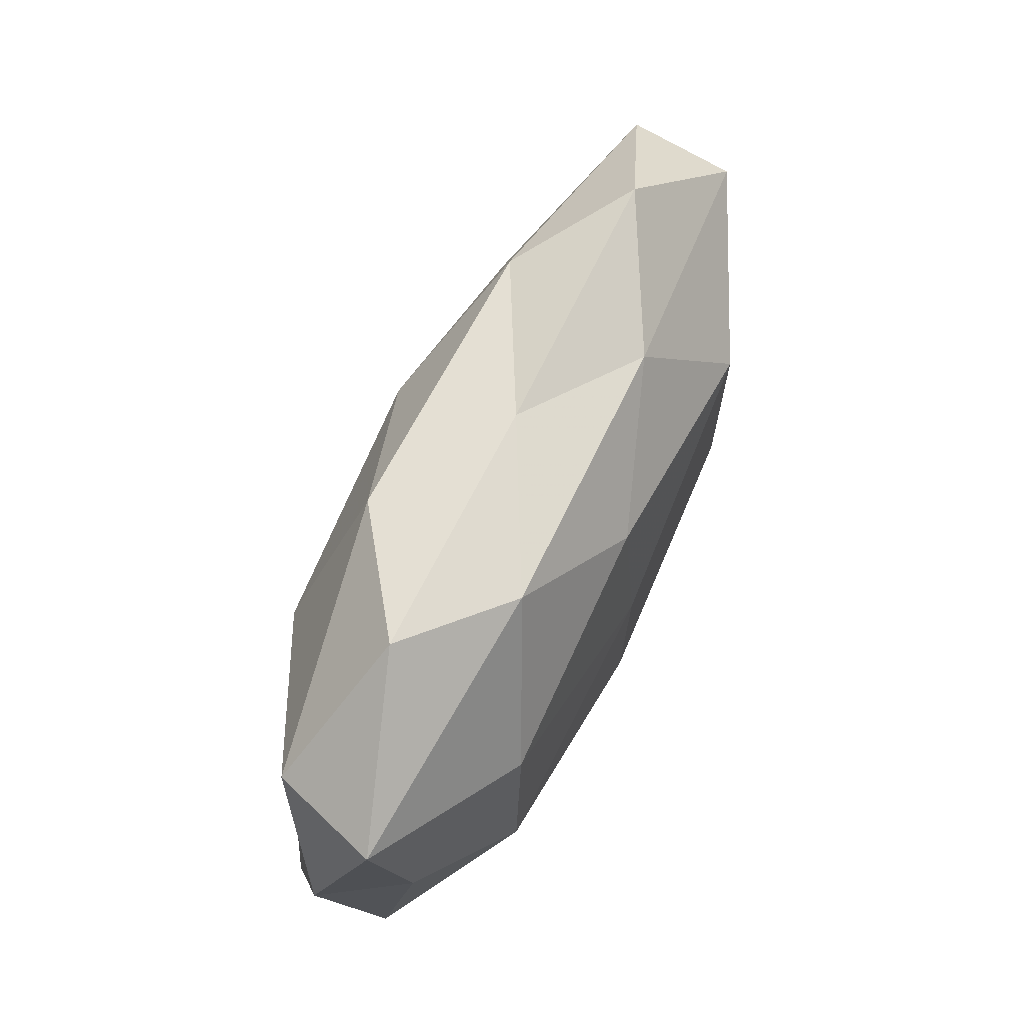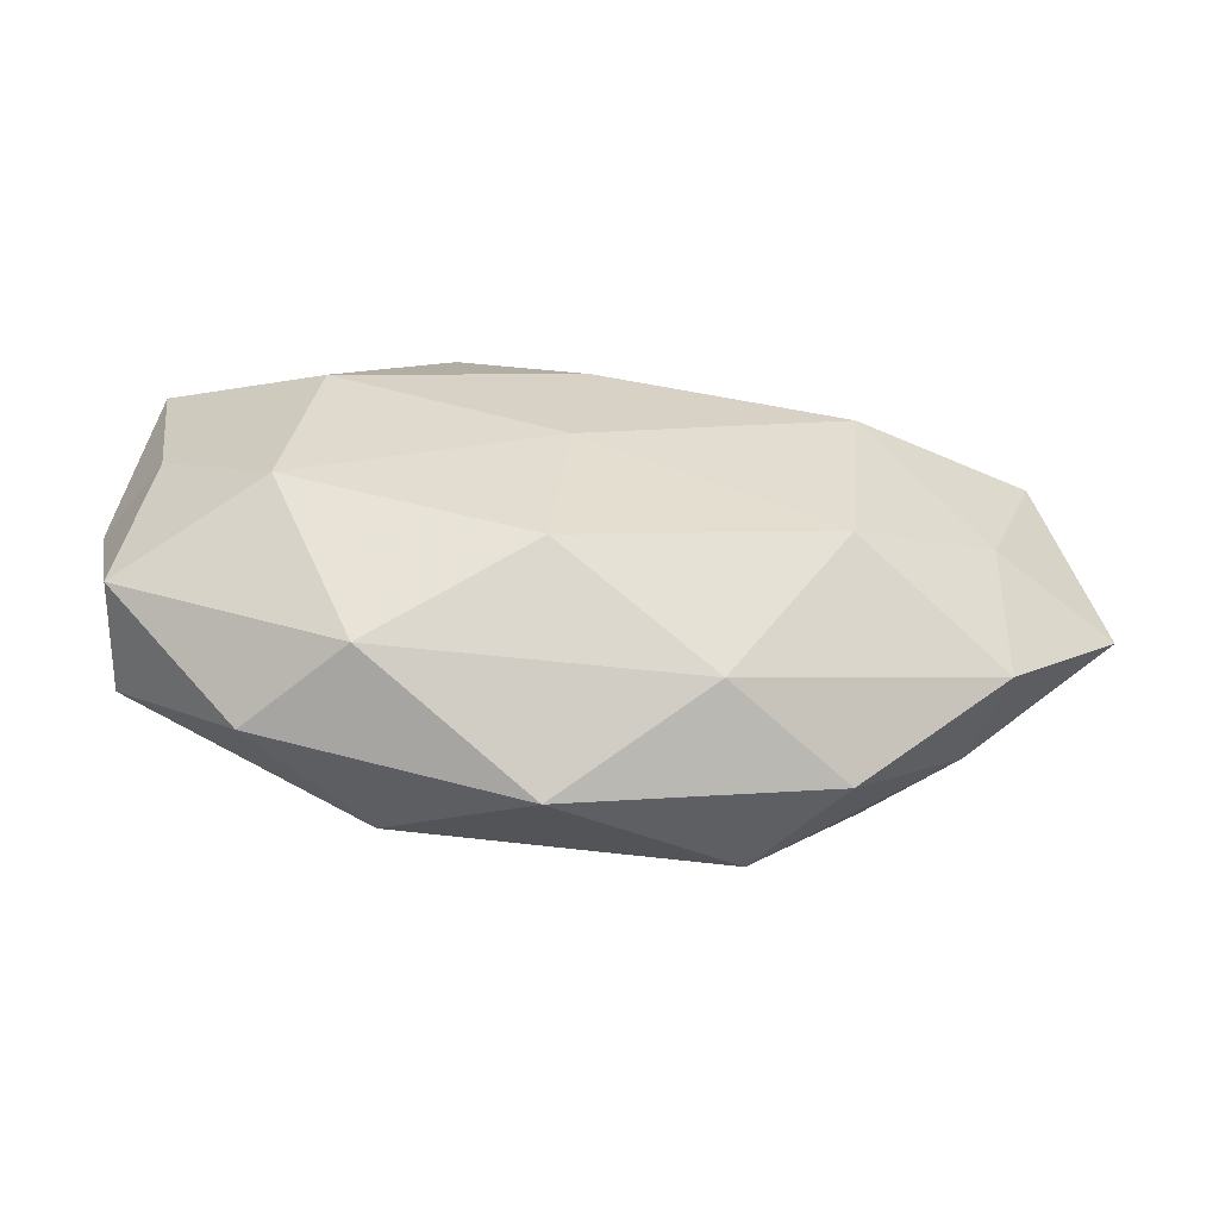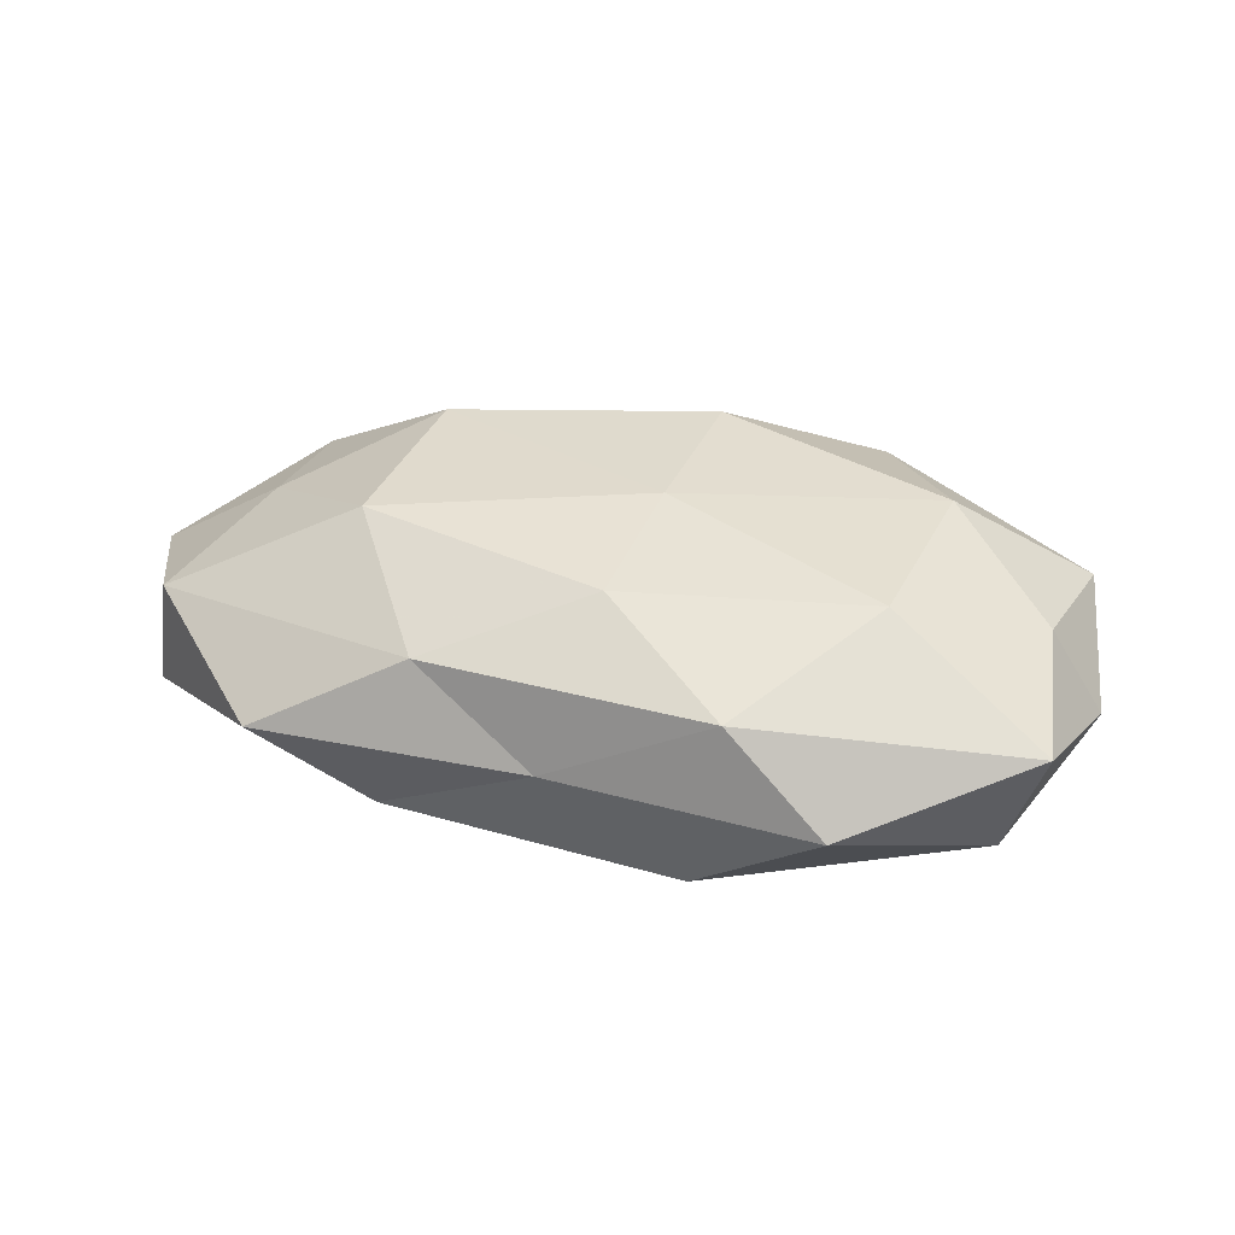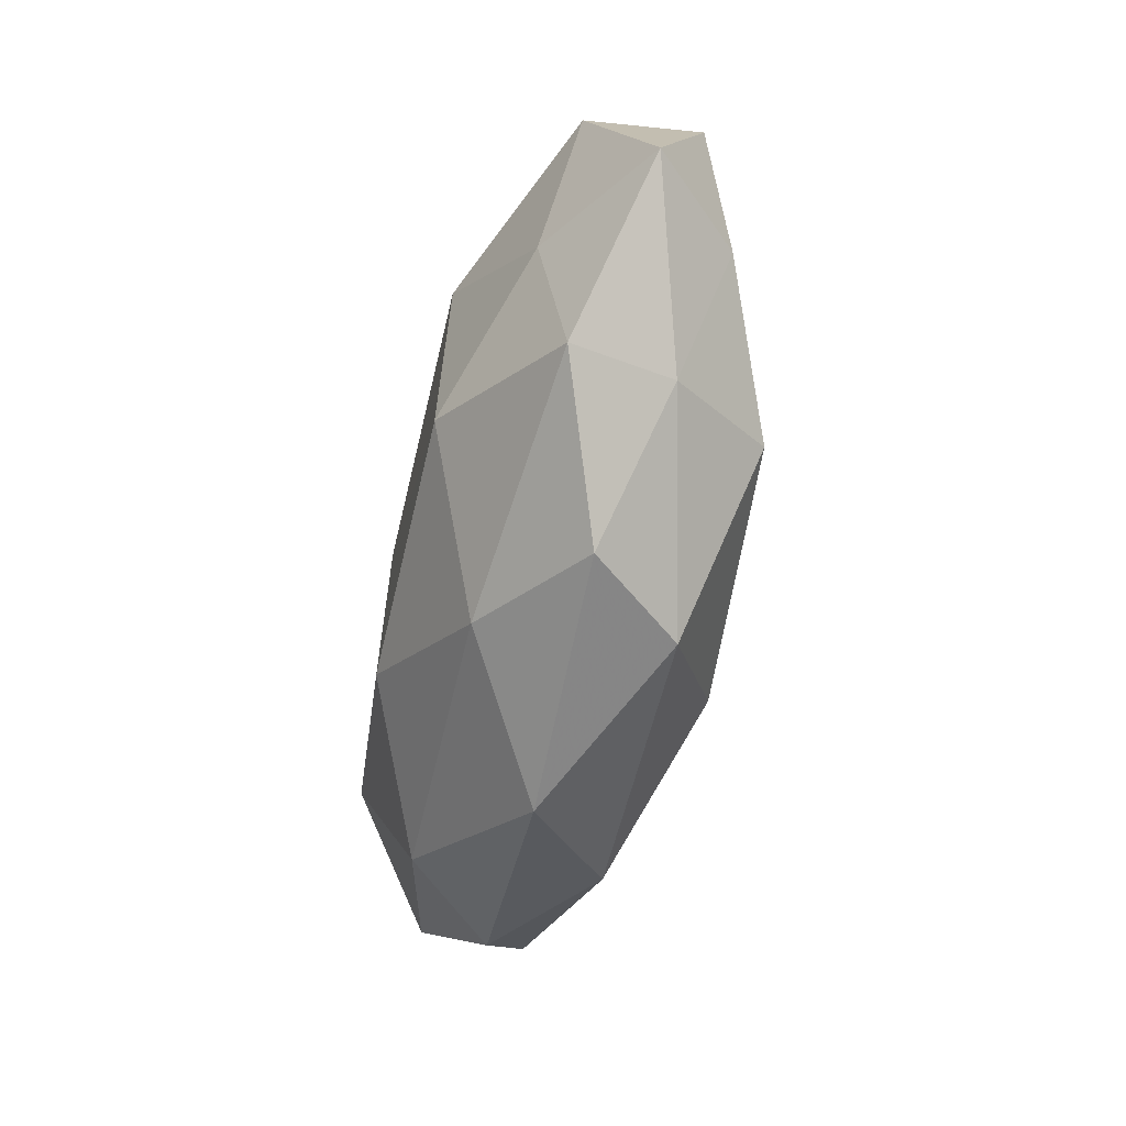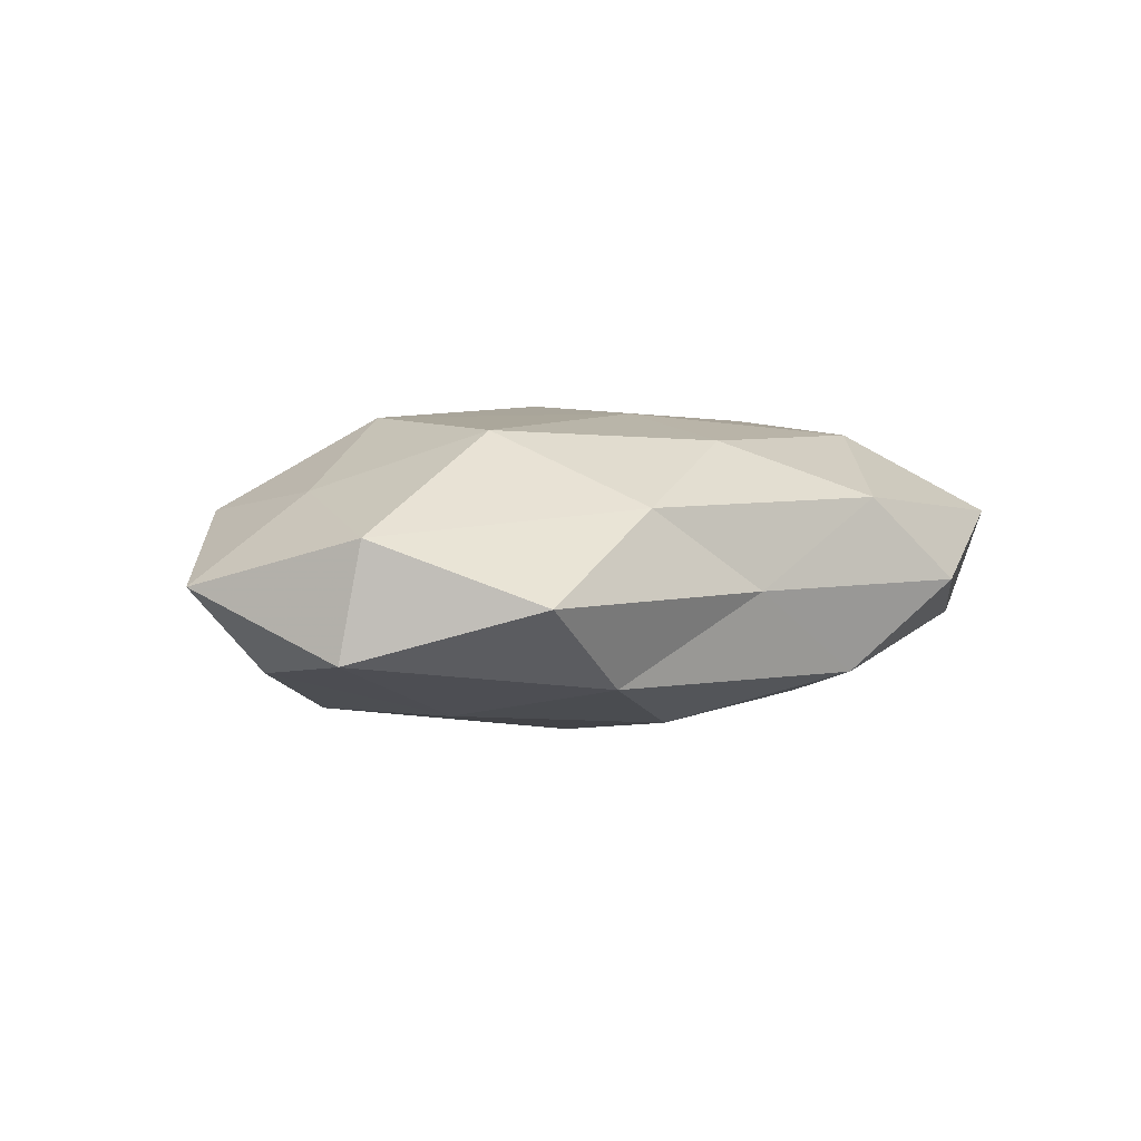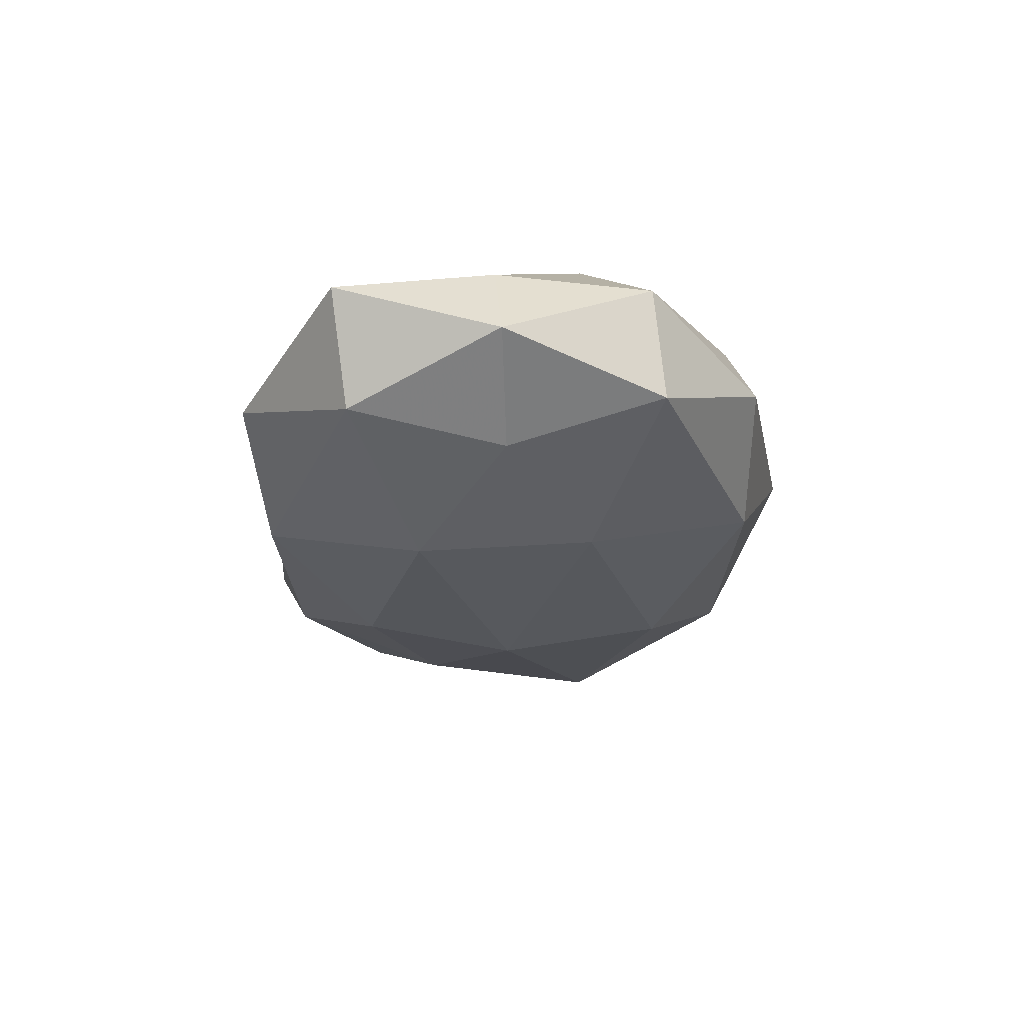
<metadata>
{"format":"obj","ext":"obj","renderer":"f3d","projection":"perspective","resolution":1024,"background":"white","views":[{"elev":70.6,"azim":-65.3,"up":"+Y"},{"elev":-54.0,"azim":-6.6,"up":"+Y"},{"elev":32.2,"azim":-165.5,"up":"+Z"},{"elev":-52.2,"azim":77.2,"up":"+Y"},{"elev":6.3,"azim":137.1,"up":"+Z"},{"elev":-22.2,"azim":-94.2,"up":"+Z"}]}
</metadata>
<code>
v -0.03303 -0.02733 -0.0001732
v -0.02898 0.01398 0.0147
v 0.04109 -0.0006533 0.01051
v 0.01668 0.02634 0.008953
v -0.05045 0.00355 -0.001286
v -0.03897 0.00223 -0.01002
v 0.002998 0.02969 -0.0006404
v 0.04129 -0.01797 0.007439
v -0.01573 0.02955 0.008636
v 0.04952 0.01551 -0.005624
v 0.04745 0.01676 0.007132
v 0.05551 -0.002173 0.001311
v 0.00487 0.01668 -0.01658
v 0.03045 -0.01306 -0.01563
v -0.01909 -0.02809 -0.01026
v -0.003934 -0.03522 0.0006845
v -0.0232 0.01132 -0.0167
v 0.003718 -0.0009168 -0.01983
v 0.03866 -0.01678 -0.004152
v -0.03244 -0.006946 0.01573
v -0.001297 0.01878 0.01513
v -0.02377 -0.00883 -0.01522
v -0.04456 0.003966 0.008333
v 0.02434 -0.01025 0.01754
v 0.02129 0.02601 -0.009825
v 0.01673 -0.03004 -0.009387
v 0.001286 -0.01945 -0.0172
v -0.04763 -0.01325 0.005291
v -0.04629 -0.01466 -0.007034
v -0.02683 0.03239 -0.001396
v 0.02642 0.01164 0.01692
v 0.03381 0.0298 7.398e-05
v 0.04584 -0.002409 -0.008709
v 0.01204 -0.02662 0.01072
v -0.04224 0.01998 -0.007683
v -0.00349 0.002394 0.01767
v 0.02565 -0.02953 0.001242
v -0.02285 -0.02599 0.01036
v -0.04665 0.022 0.004877
v -0.01258 0.02913 -0.01116
v -0.005494 -0.01648 0.018
v 0.02868 0.007744 -0.01408
f 9 4 7
f 8 12 3
f 3 12 11
f 12 10 11
f 16 1 15
f 17 13 18
f 19 12 8
f 9 2 21
f 9 21 4
f 6 17 22
f 17 18 22
f 2 23 20
f 8 3 24
f 16 15 26
f 26 14 19
f 14 27 18
f 27 15 22
f 22 18 27
f 26 27 14
f 26 15 27
f 23 5 28
f 28 20 23
f 5 6 29
f 15 1 29
f 22 29 6
f 15 29 22
f 28 29 1
f 5 29 28
f 30 9 7
f 11 31 3
f 4 31 11
f 4 21 31
f 24 3 31
f 7 4 32
f 32 4 11
f 11 10 32
f 7 32 25
f 25 32 10
f 12 33 10
f 19 33 12
f 19 14 33
f 8 24 34
f 35 6 5
f 35 17 6
f 2 20 36
f 21 2 36
f 36 31 21
f 24 31 36
f 37 19 8
f 37 16 26
f 37 26 19
f 37 8 34
f 37 34 16
f 16 38 1
f 1 38 28
f 38 20 28
f 34 38 16
f 39 2 9
f 39 23 2
f 39 5 23
f 30 39 9
f 35 5 39
f 30 35 39
f 40 13 17
f 7 25 40
f 40 25 13
f 30 7 40
f 40 17 35
f 30 40 35
f 34 24 41
f 36 20 41
f 41 24 36
f 38 41 20
f 34 41 38
f 42 18 13
f 14 18 42
f 25 10 42
f 13 25 42
f 42 10 33
f 33 14 42

</code>
